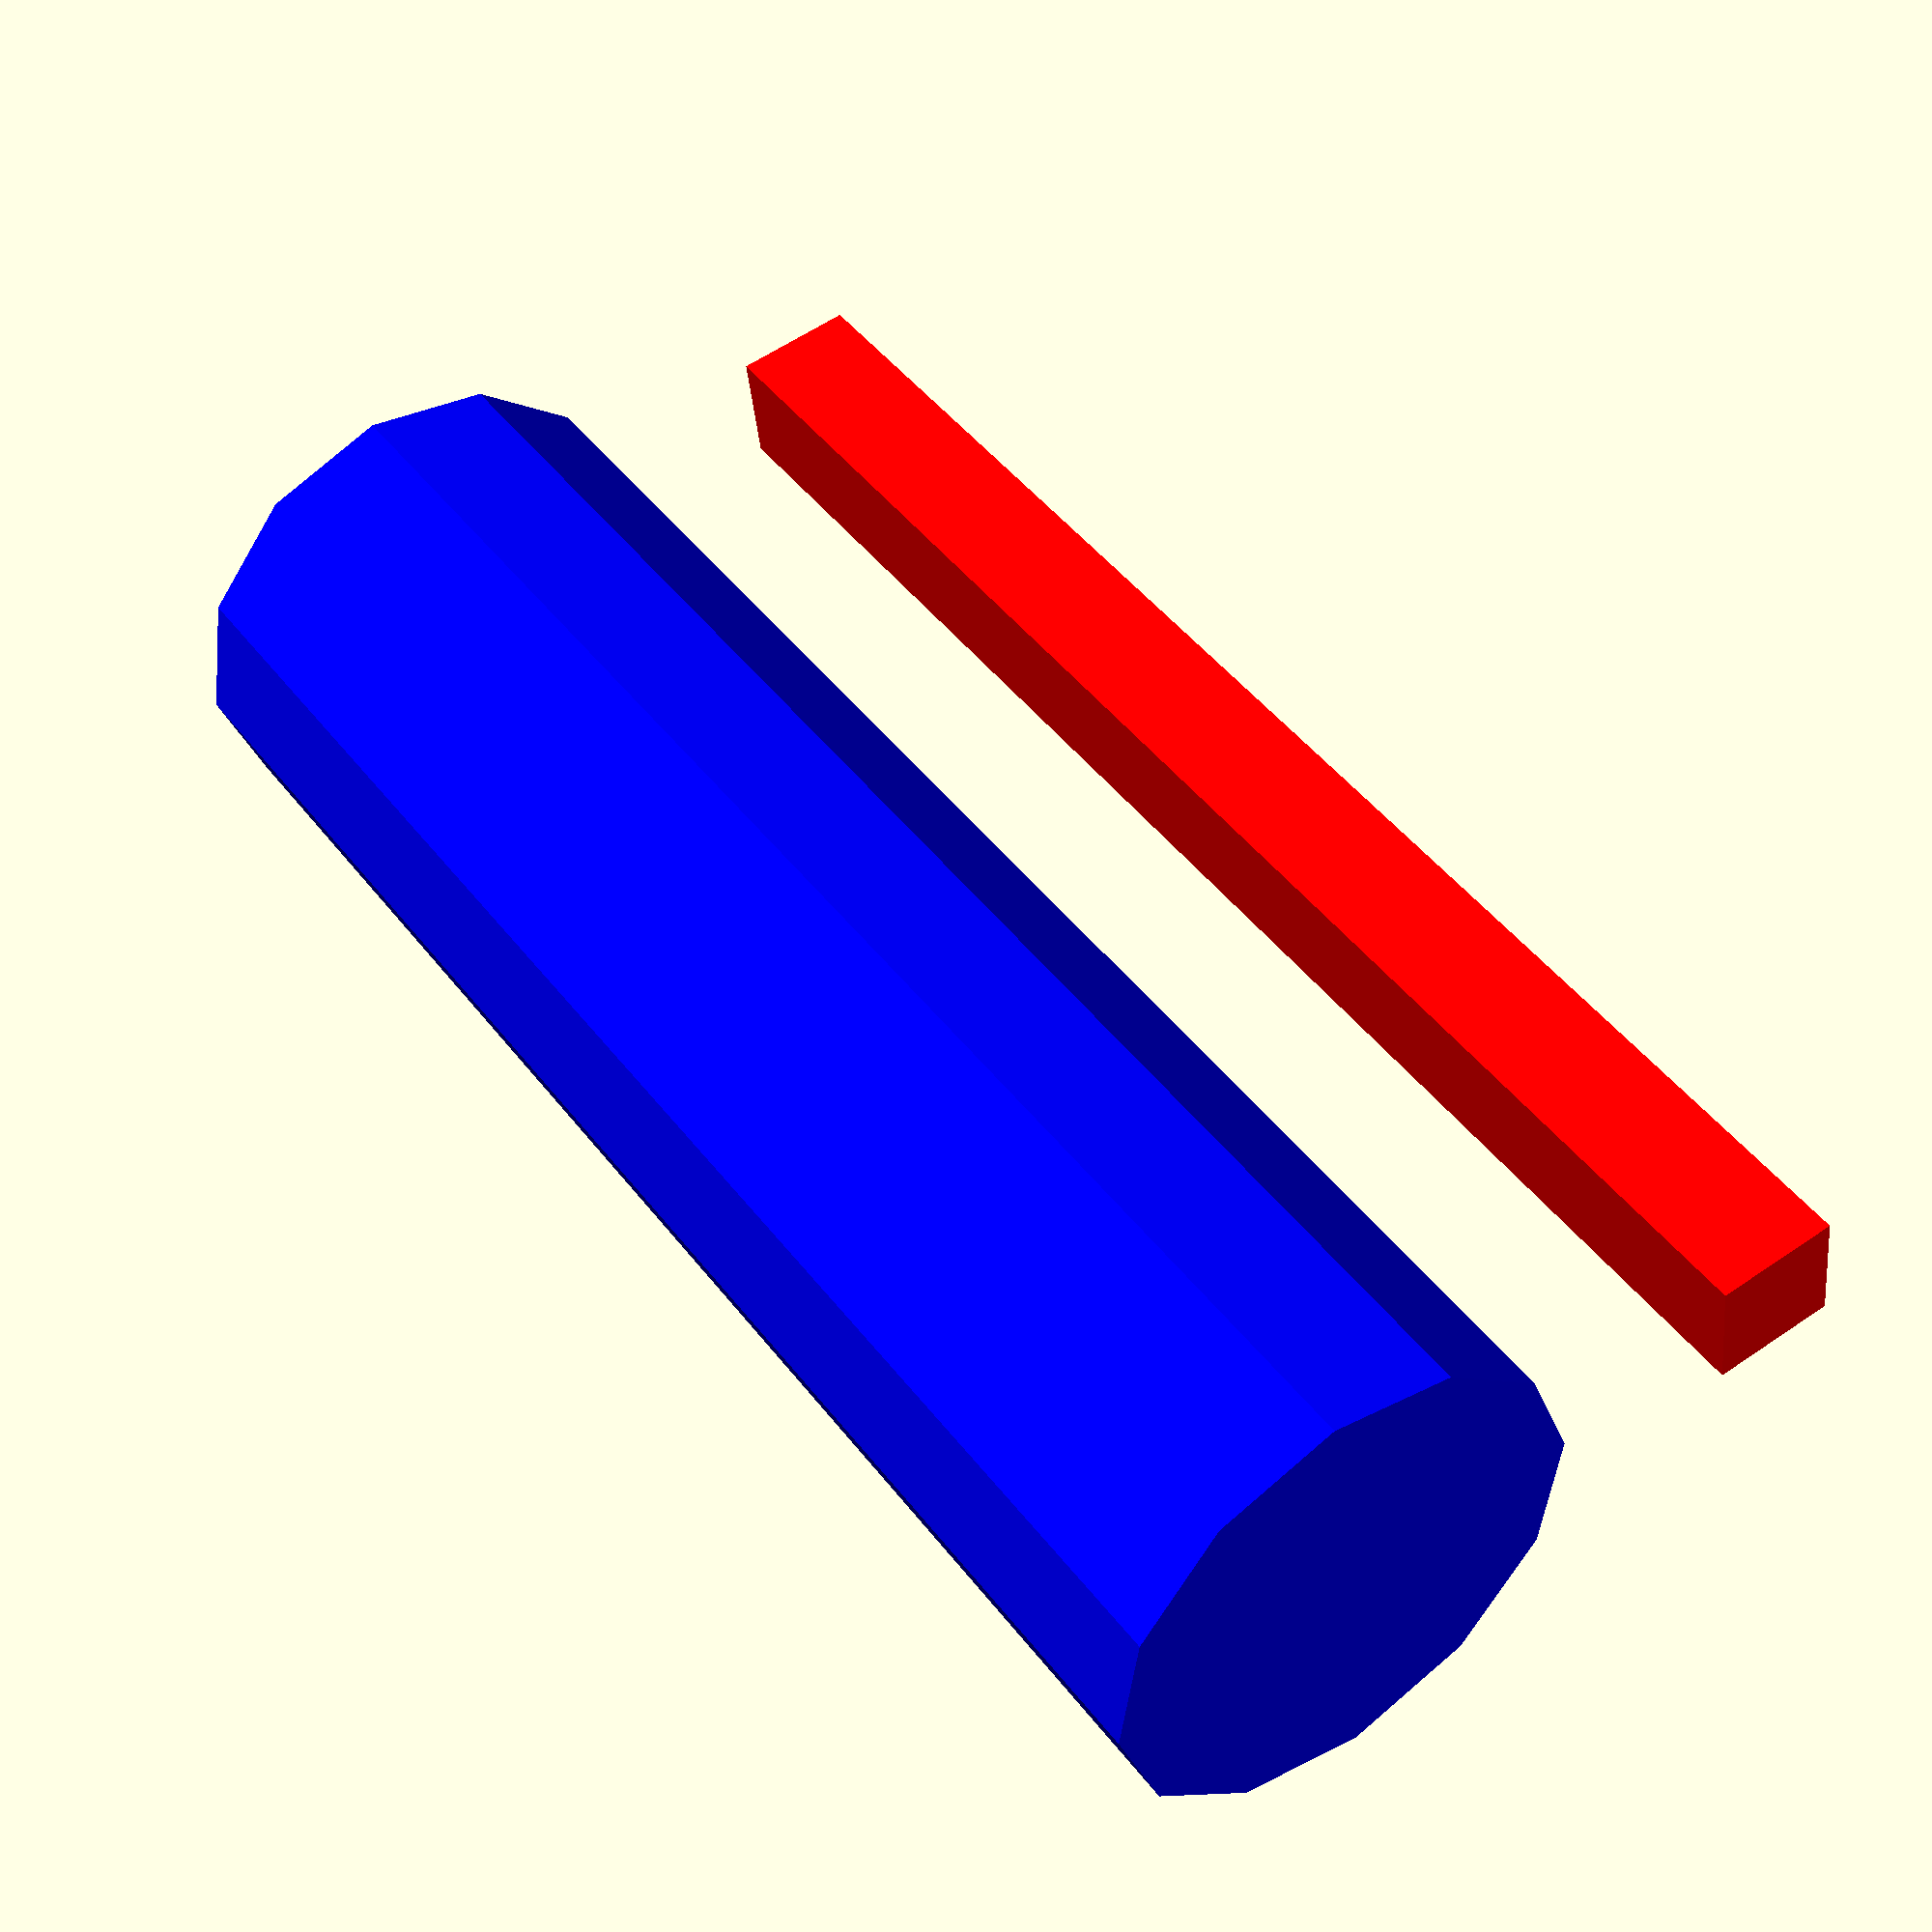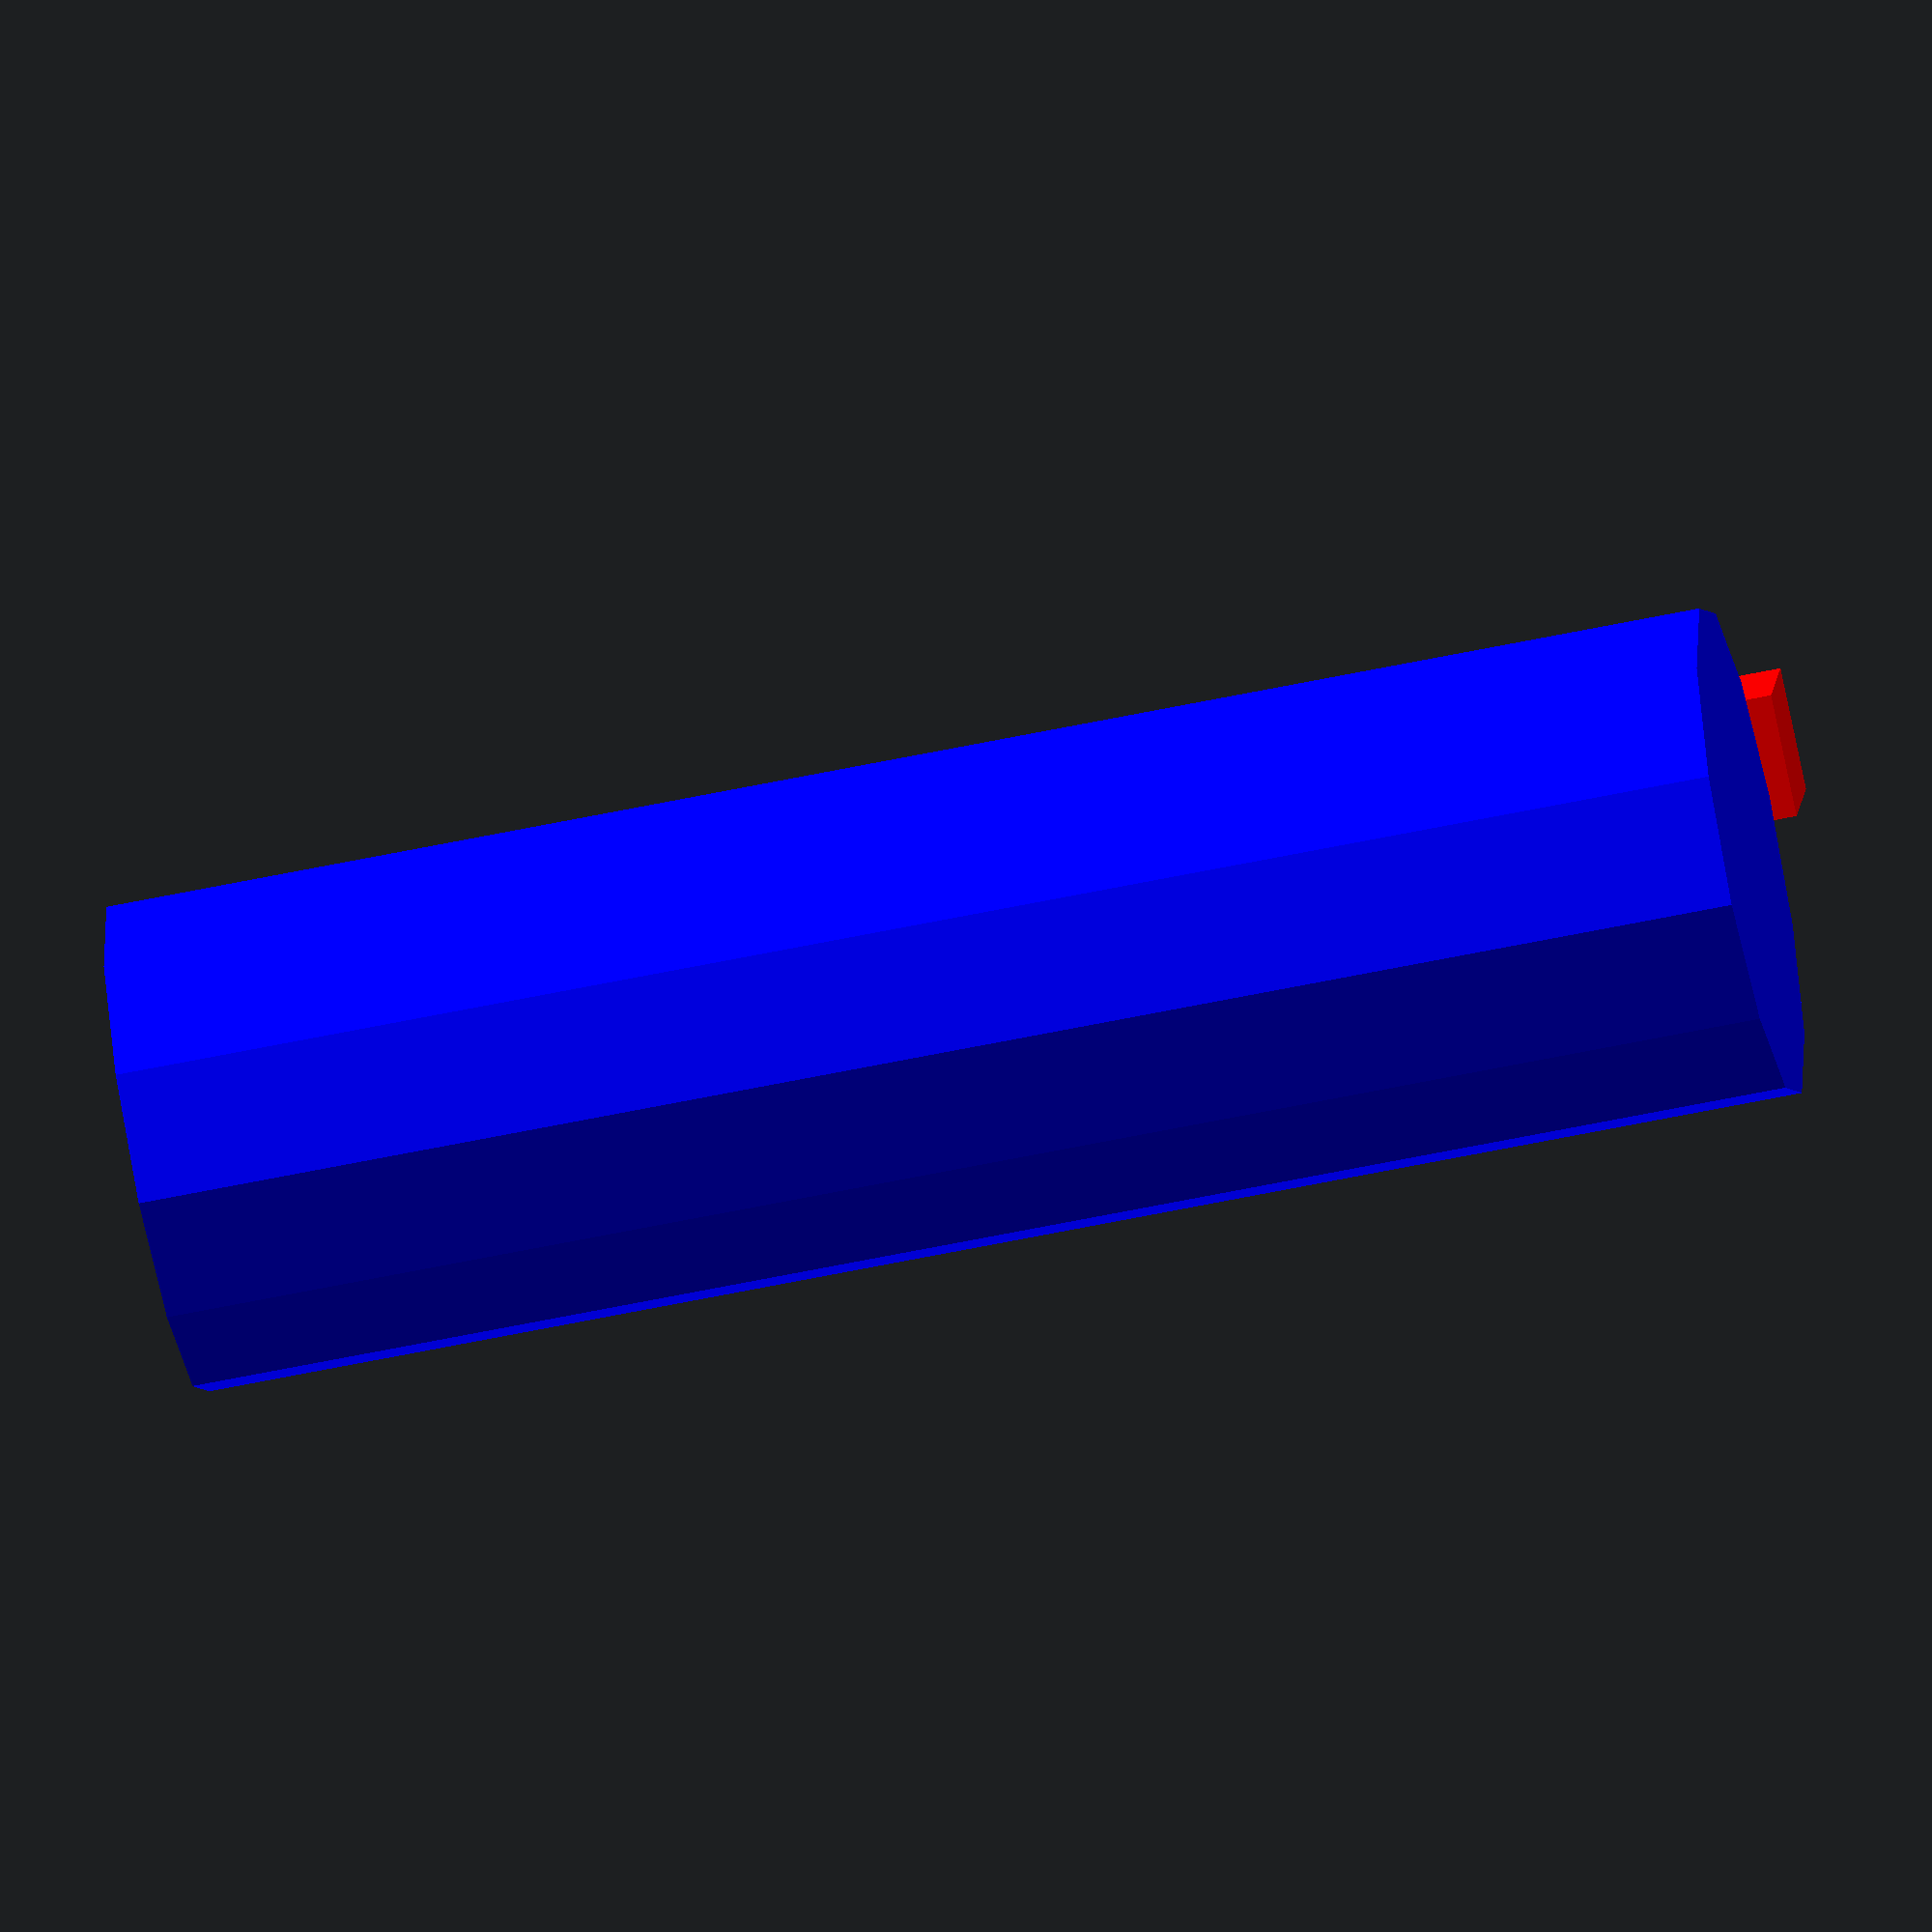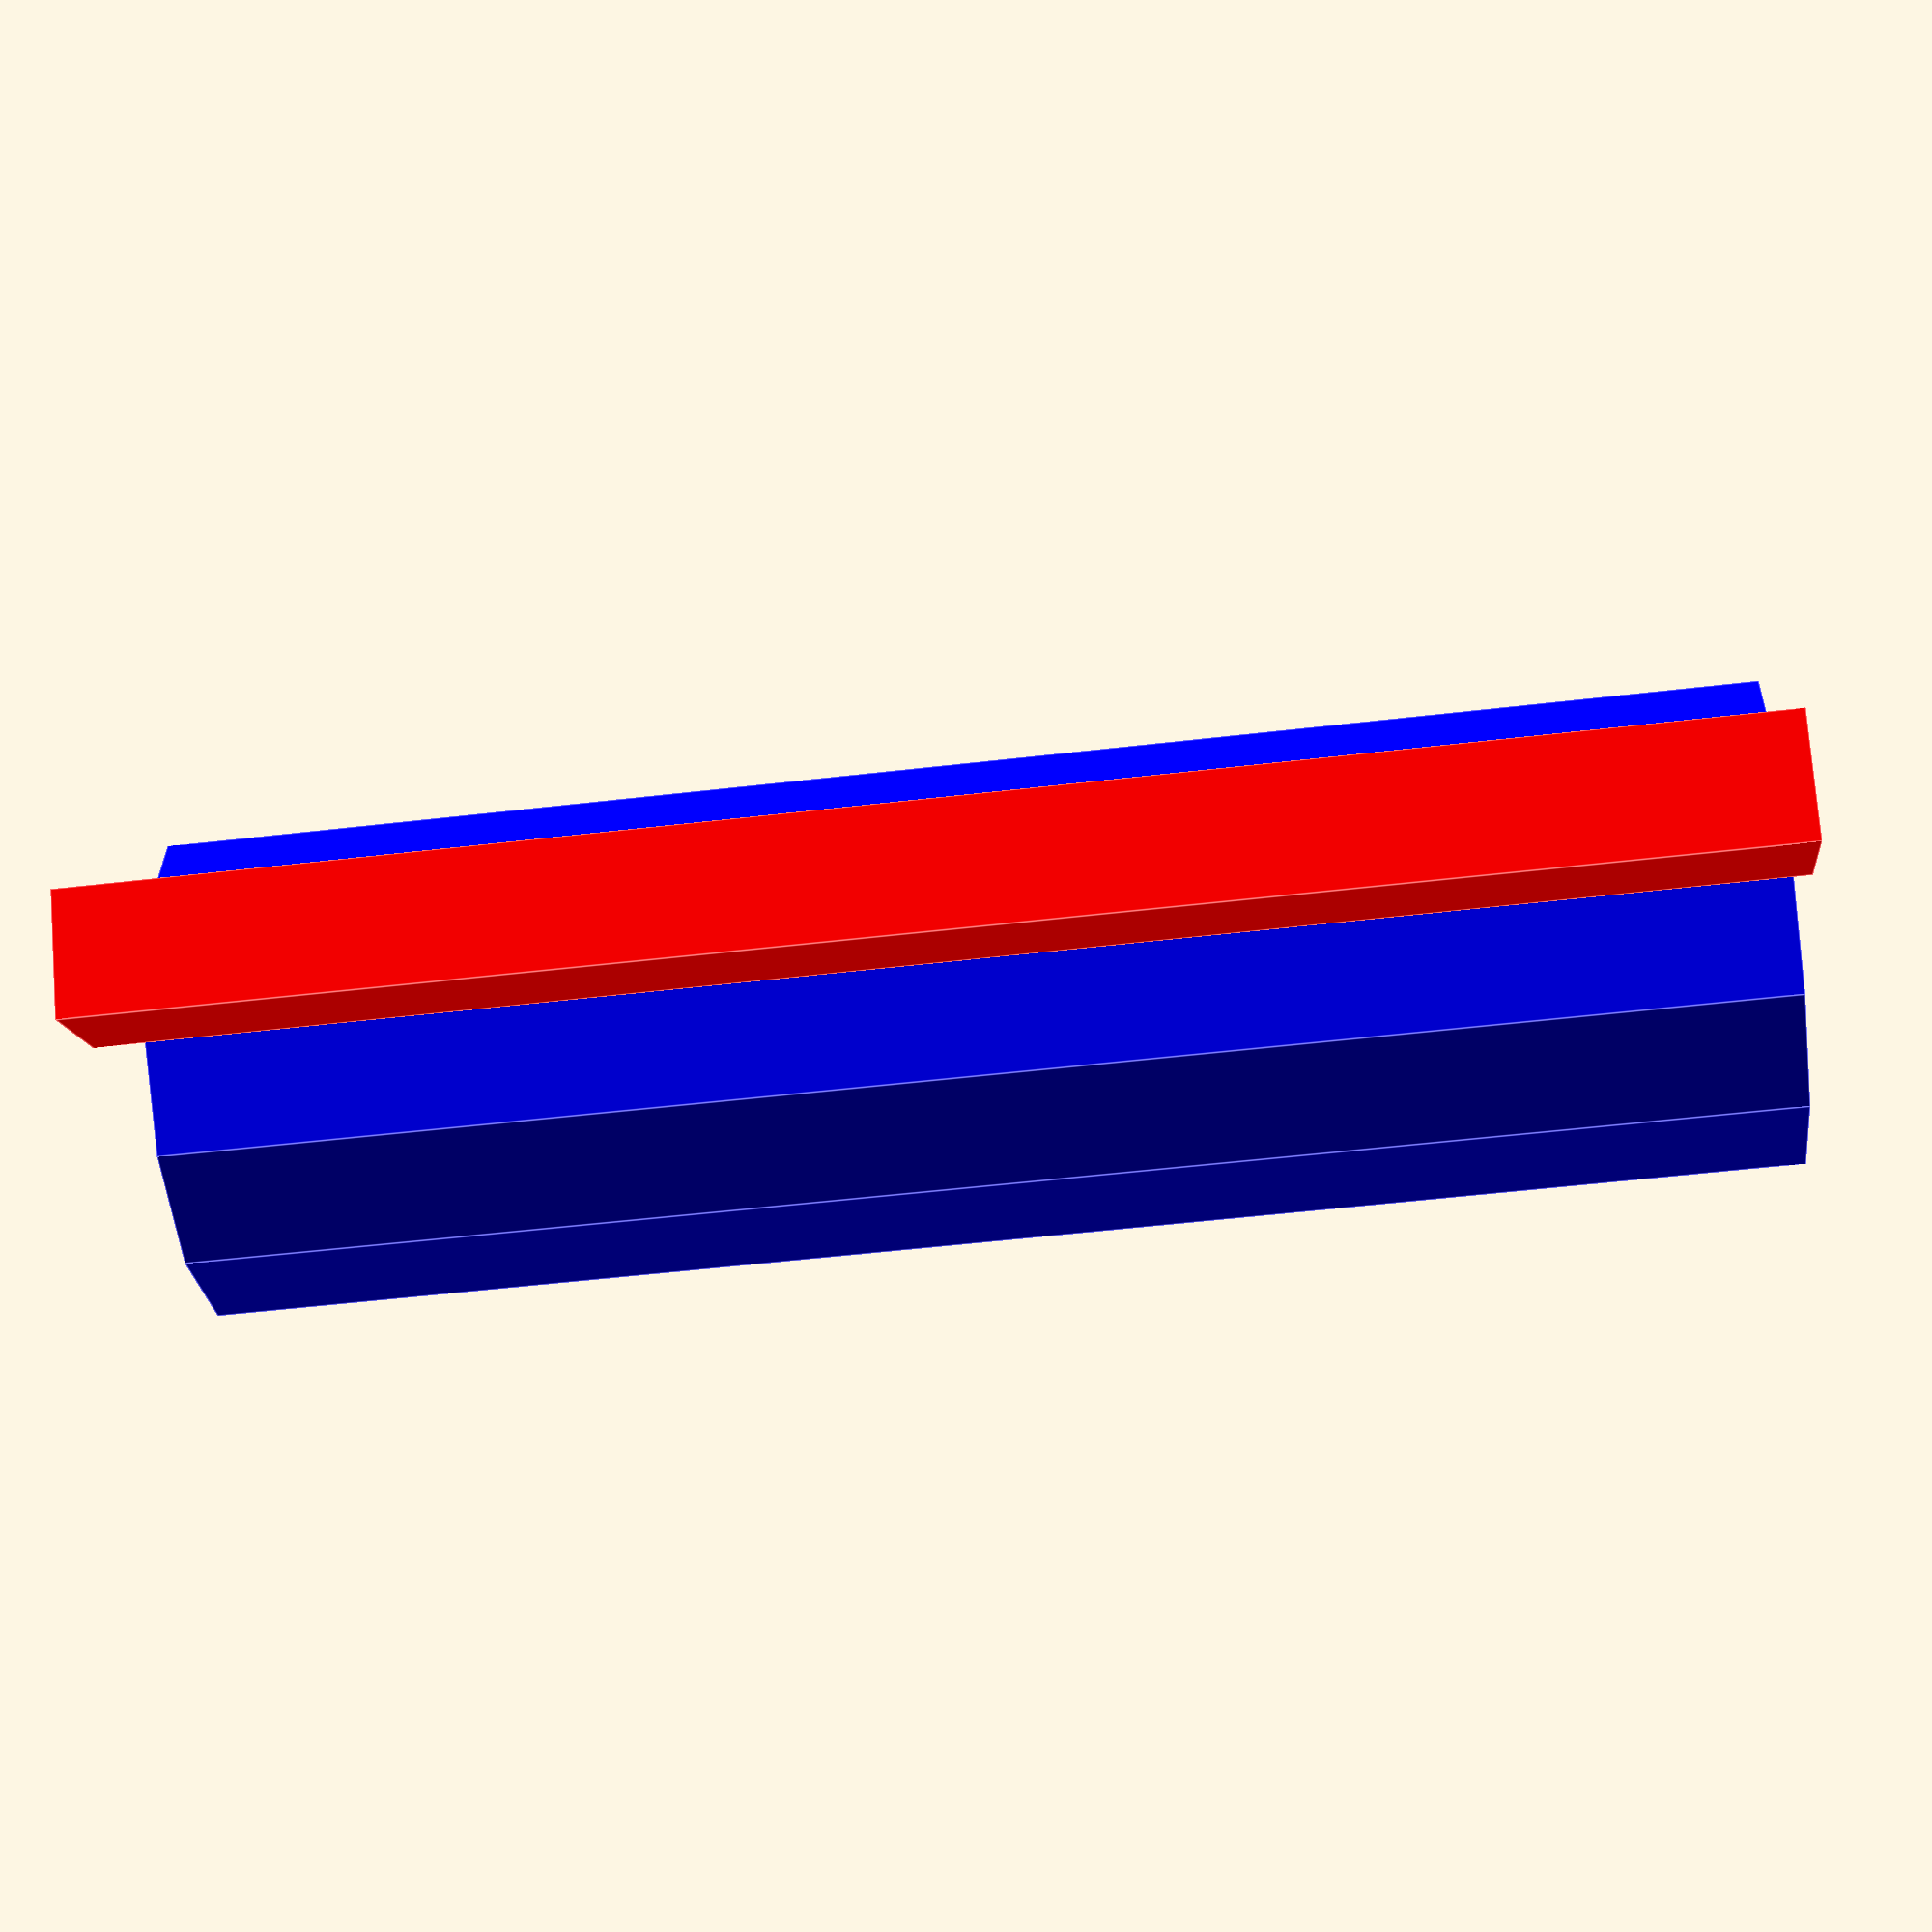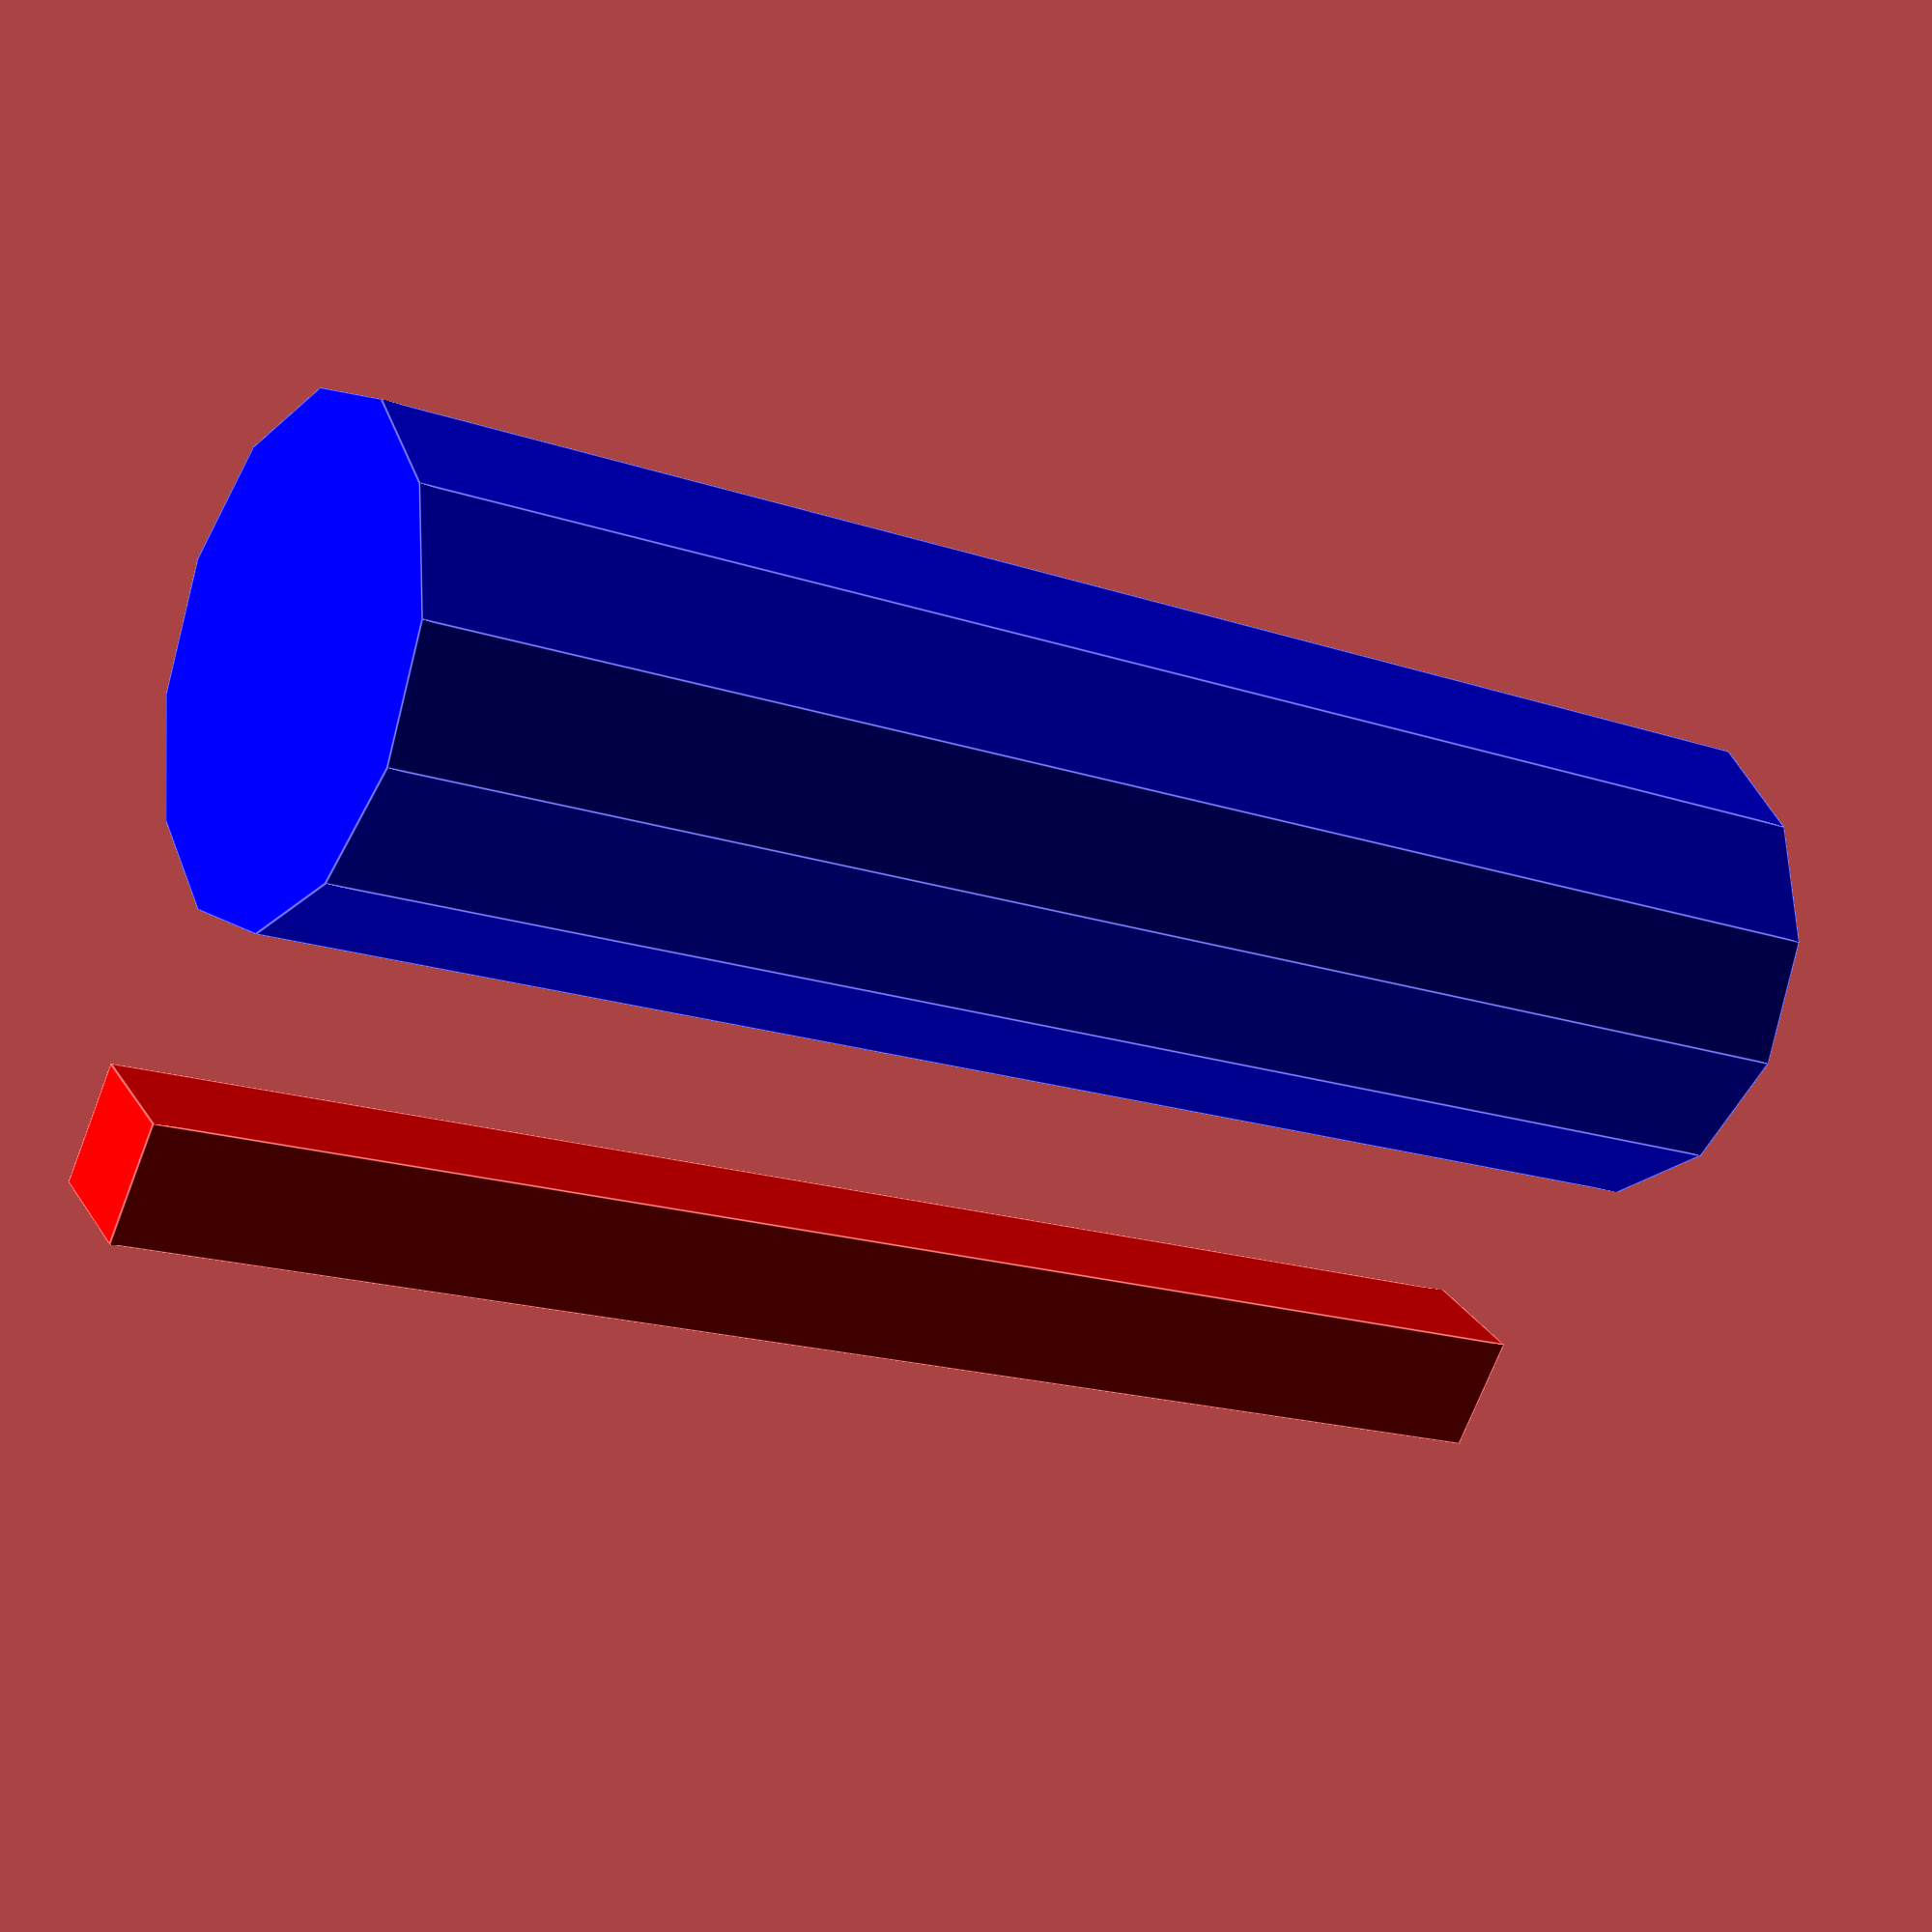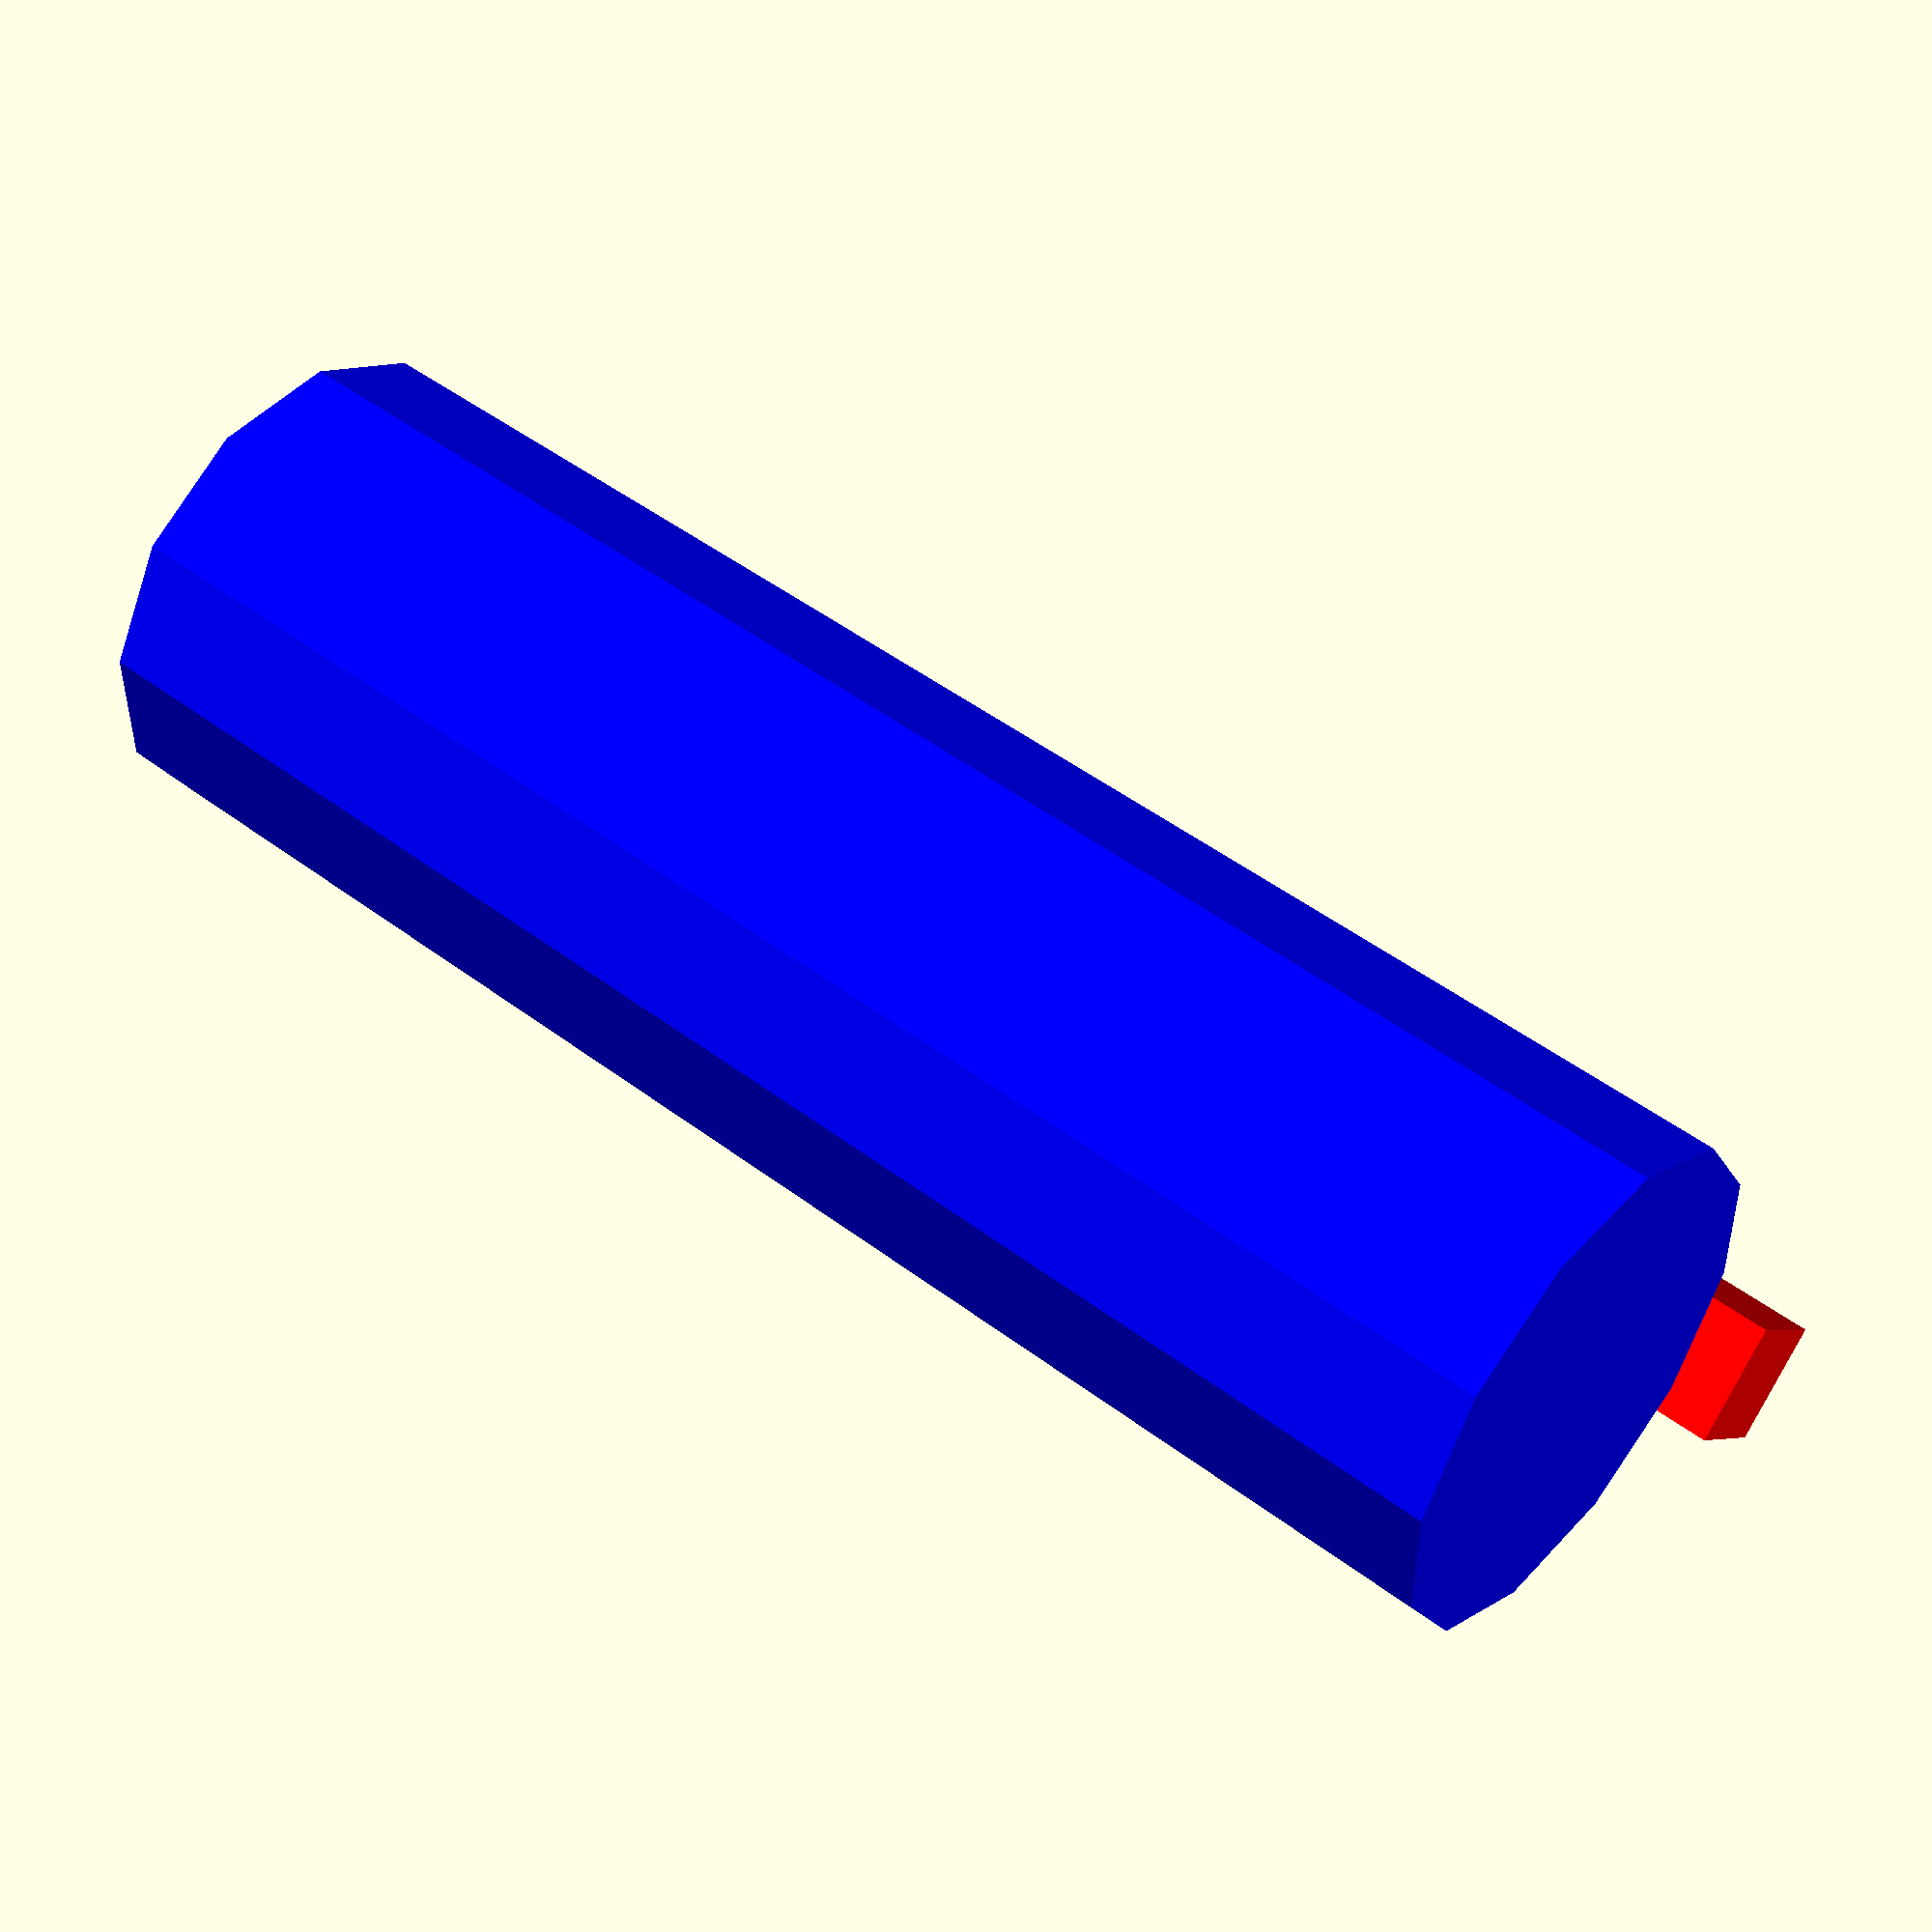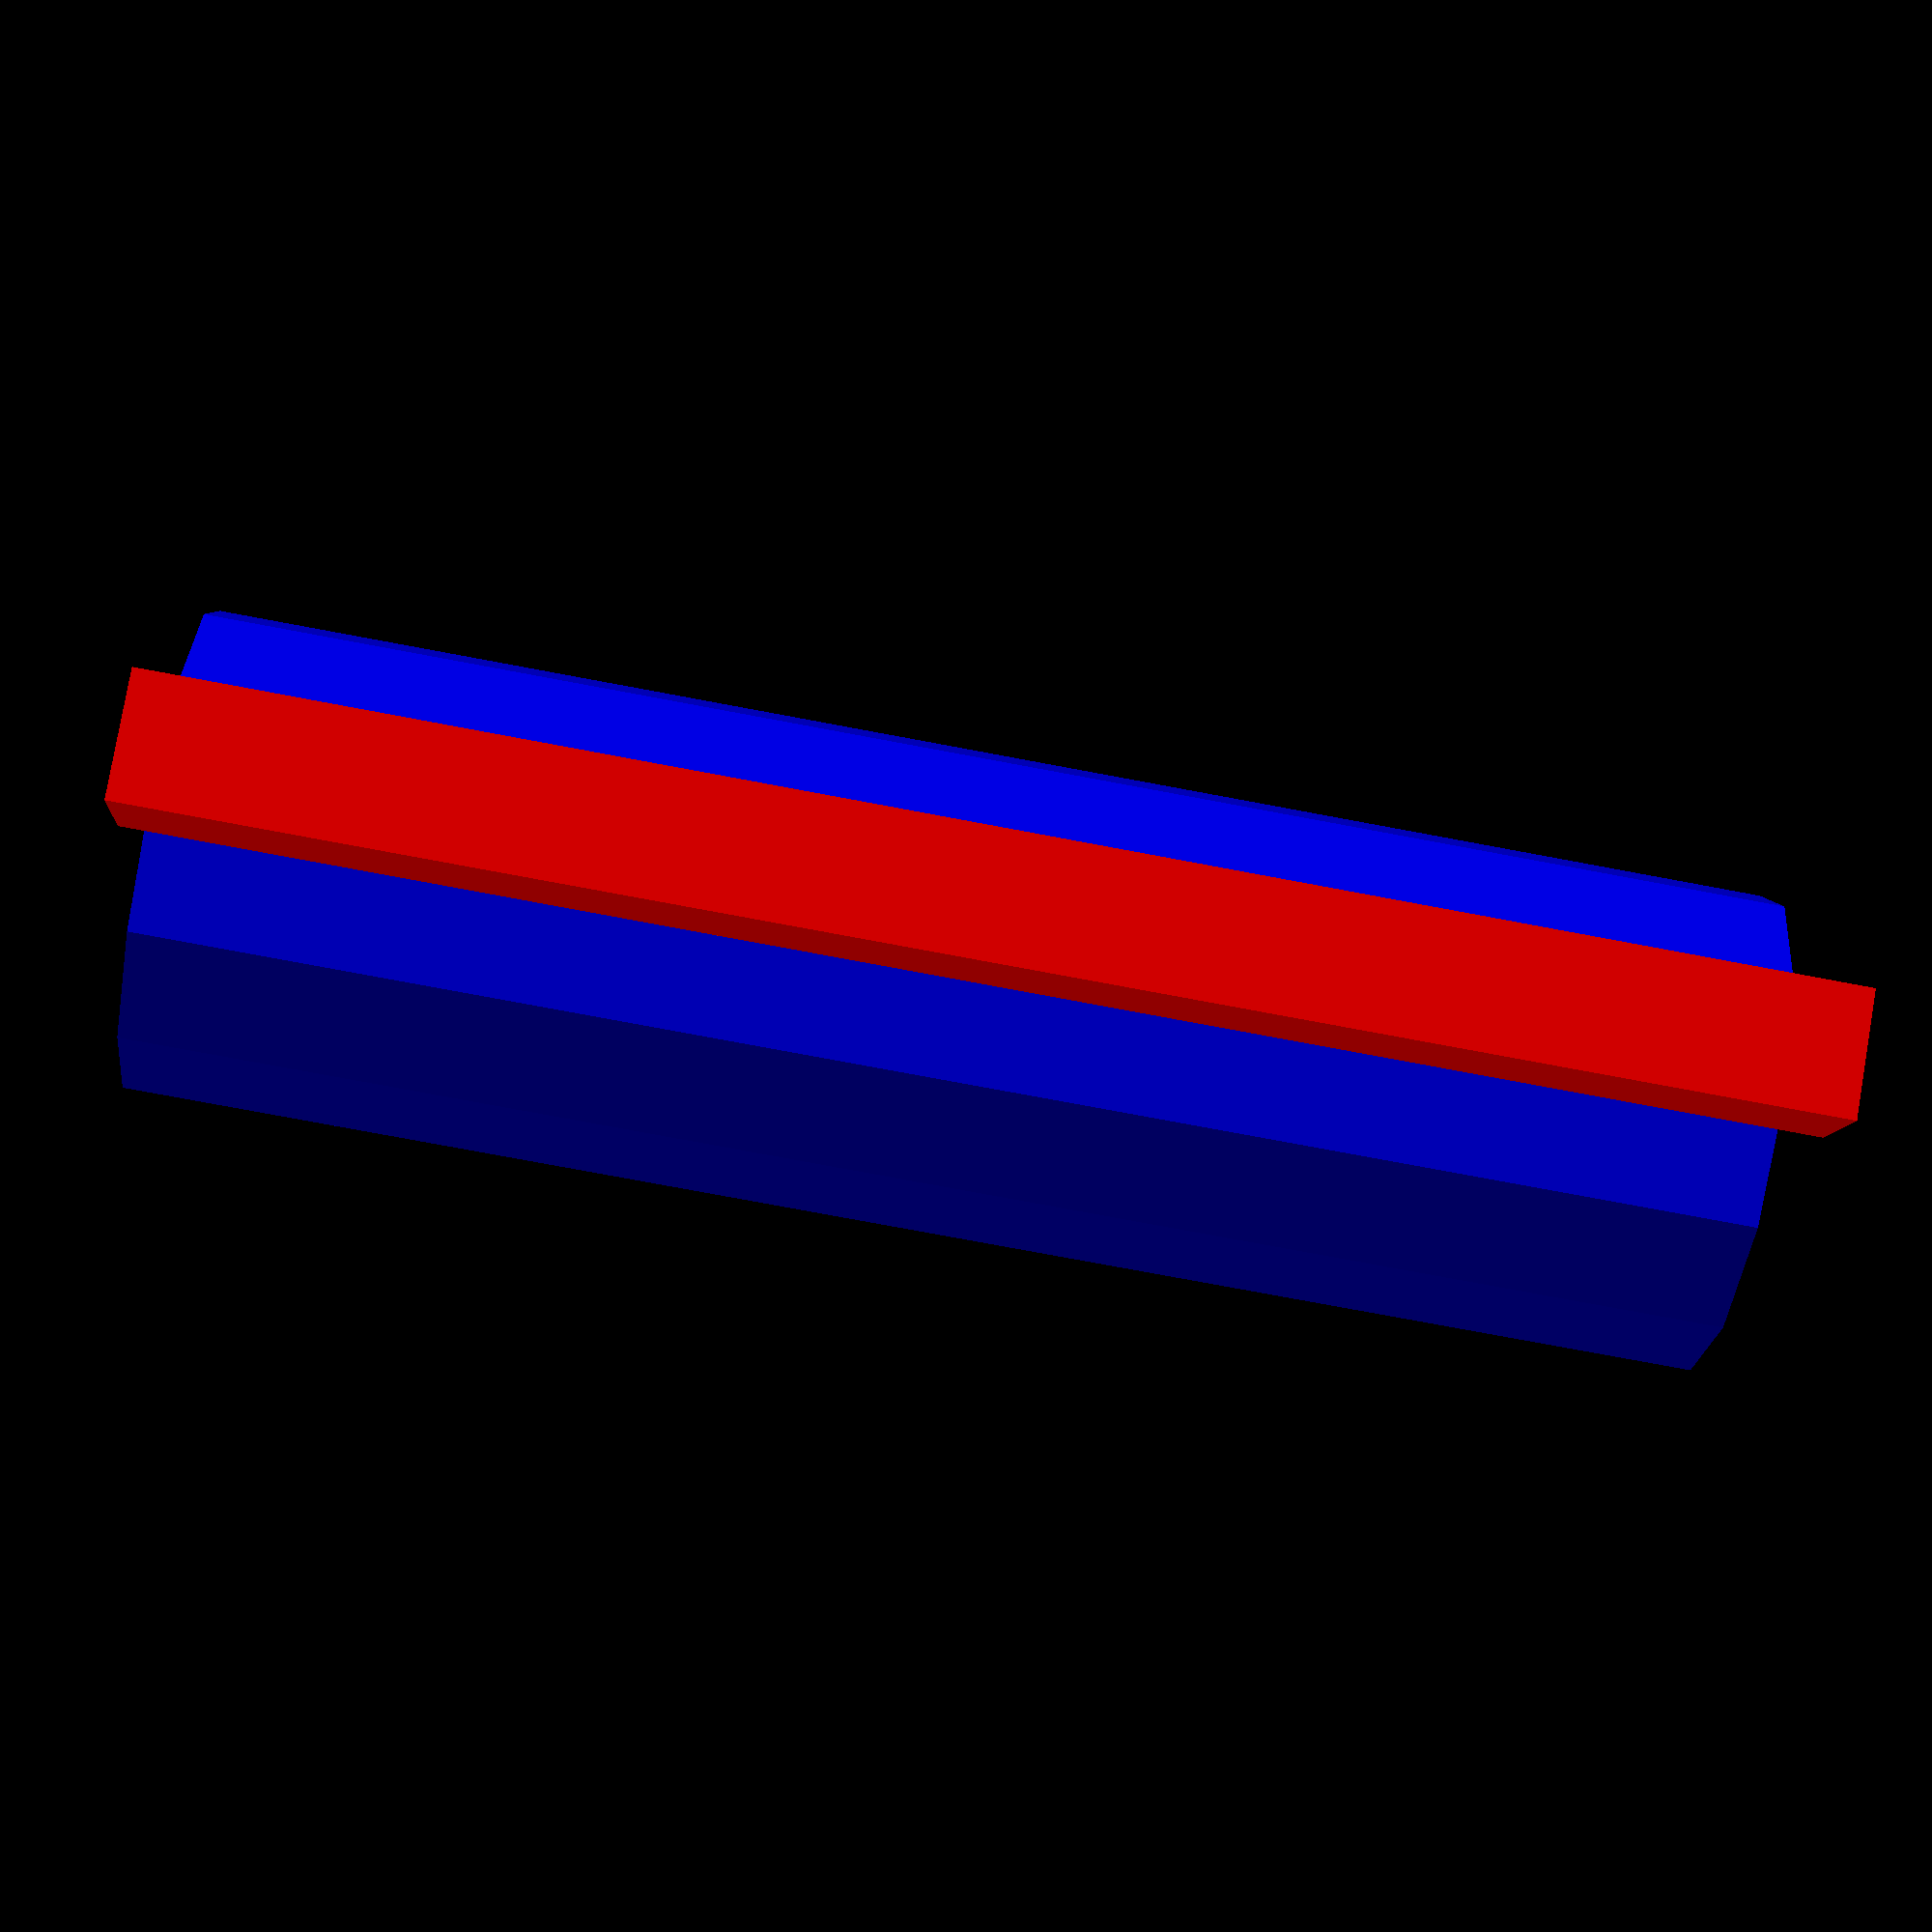
<openscad>
/*
Shaft Diameter 	3/4 in. / 19.1 mm
Shaft length (in.) 	2.43 in. / 61.7 mm
Keyway 	3/16 in. / 4.76 mm
https://www.harborfreight.com/65-hp-212cc-ohv-horizontal-shaft-gas-engine-epa-69730.html

*/
$fn=12;
diameter=19.1;
length=61.7;
keyway=4.76;

color("blue")
cylinder(h=length, d=diameter, center=true);

color("red")
translate([diameter, 0, 0])
cube([keyway, keyway, length], center=true);

/*
translate([ 0.00, 0.00, length/2]) {
color("red")
{
    linear_extrude(length, center=true) 
    {
    circle(d=diameter);
    }
}
translate([diameter/2, 0, 0]) {
    color("blue")
    {
        linear_extrude(length, center=true)
        {
            square(4.76, center=true);
        }
    }
}
}
*/
    
/*
,        color("red")
        {
            linear_extrude(length*1.1, center=true)
            {
                square(4.76, center=true);
            }
        }
    }
    */
</openscad>
<views>
elev=313.9 azim=353.2 roll=325.0 proj=p view=solid
elev=237.7 azim=110.3 roll=257.5 proj=o view=wireframe
elev=50.7 azim=142.6 roll=277.4 proj=p view=edges
elev=196.8 azim=230.8 roll=305.2 proj=p view=edges
elev=131.7 azim=224.7 roll=229.8 proj=p view=solid
elev=255.5 azim=294.0 roll=280.7 proj=p view=wireframe
</views>
